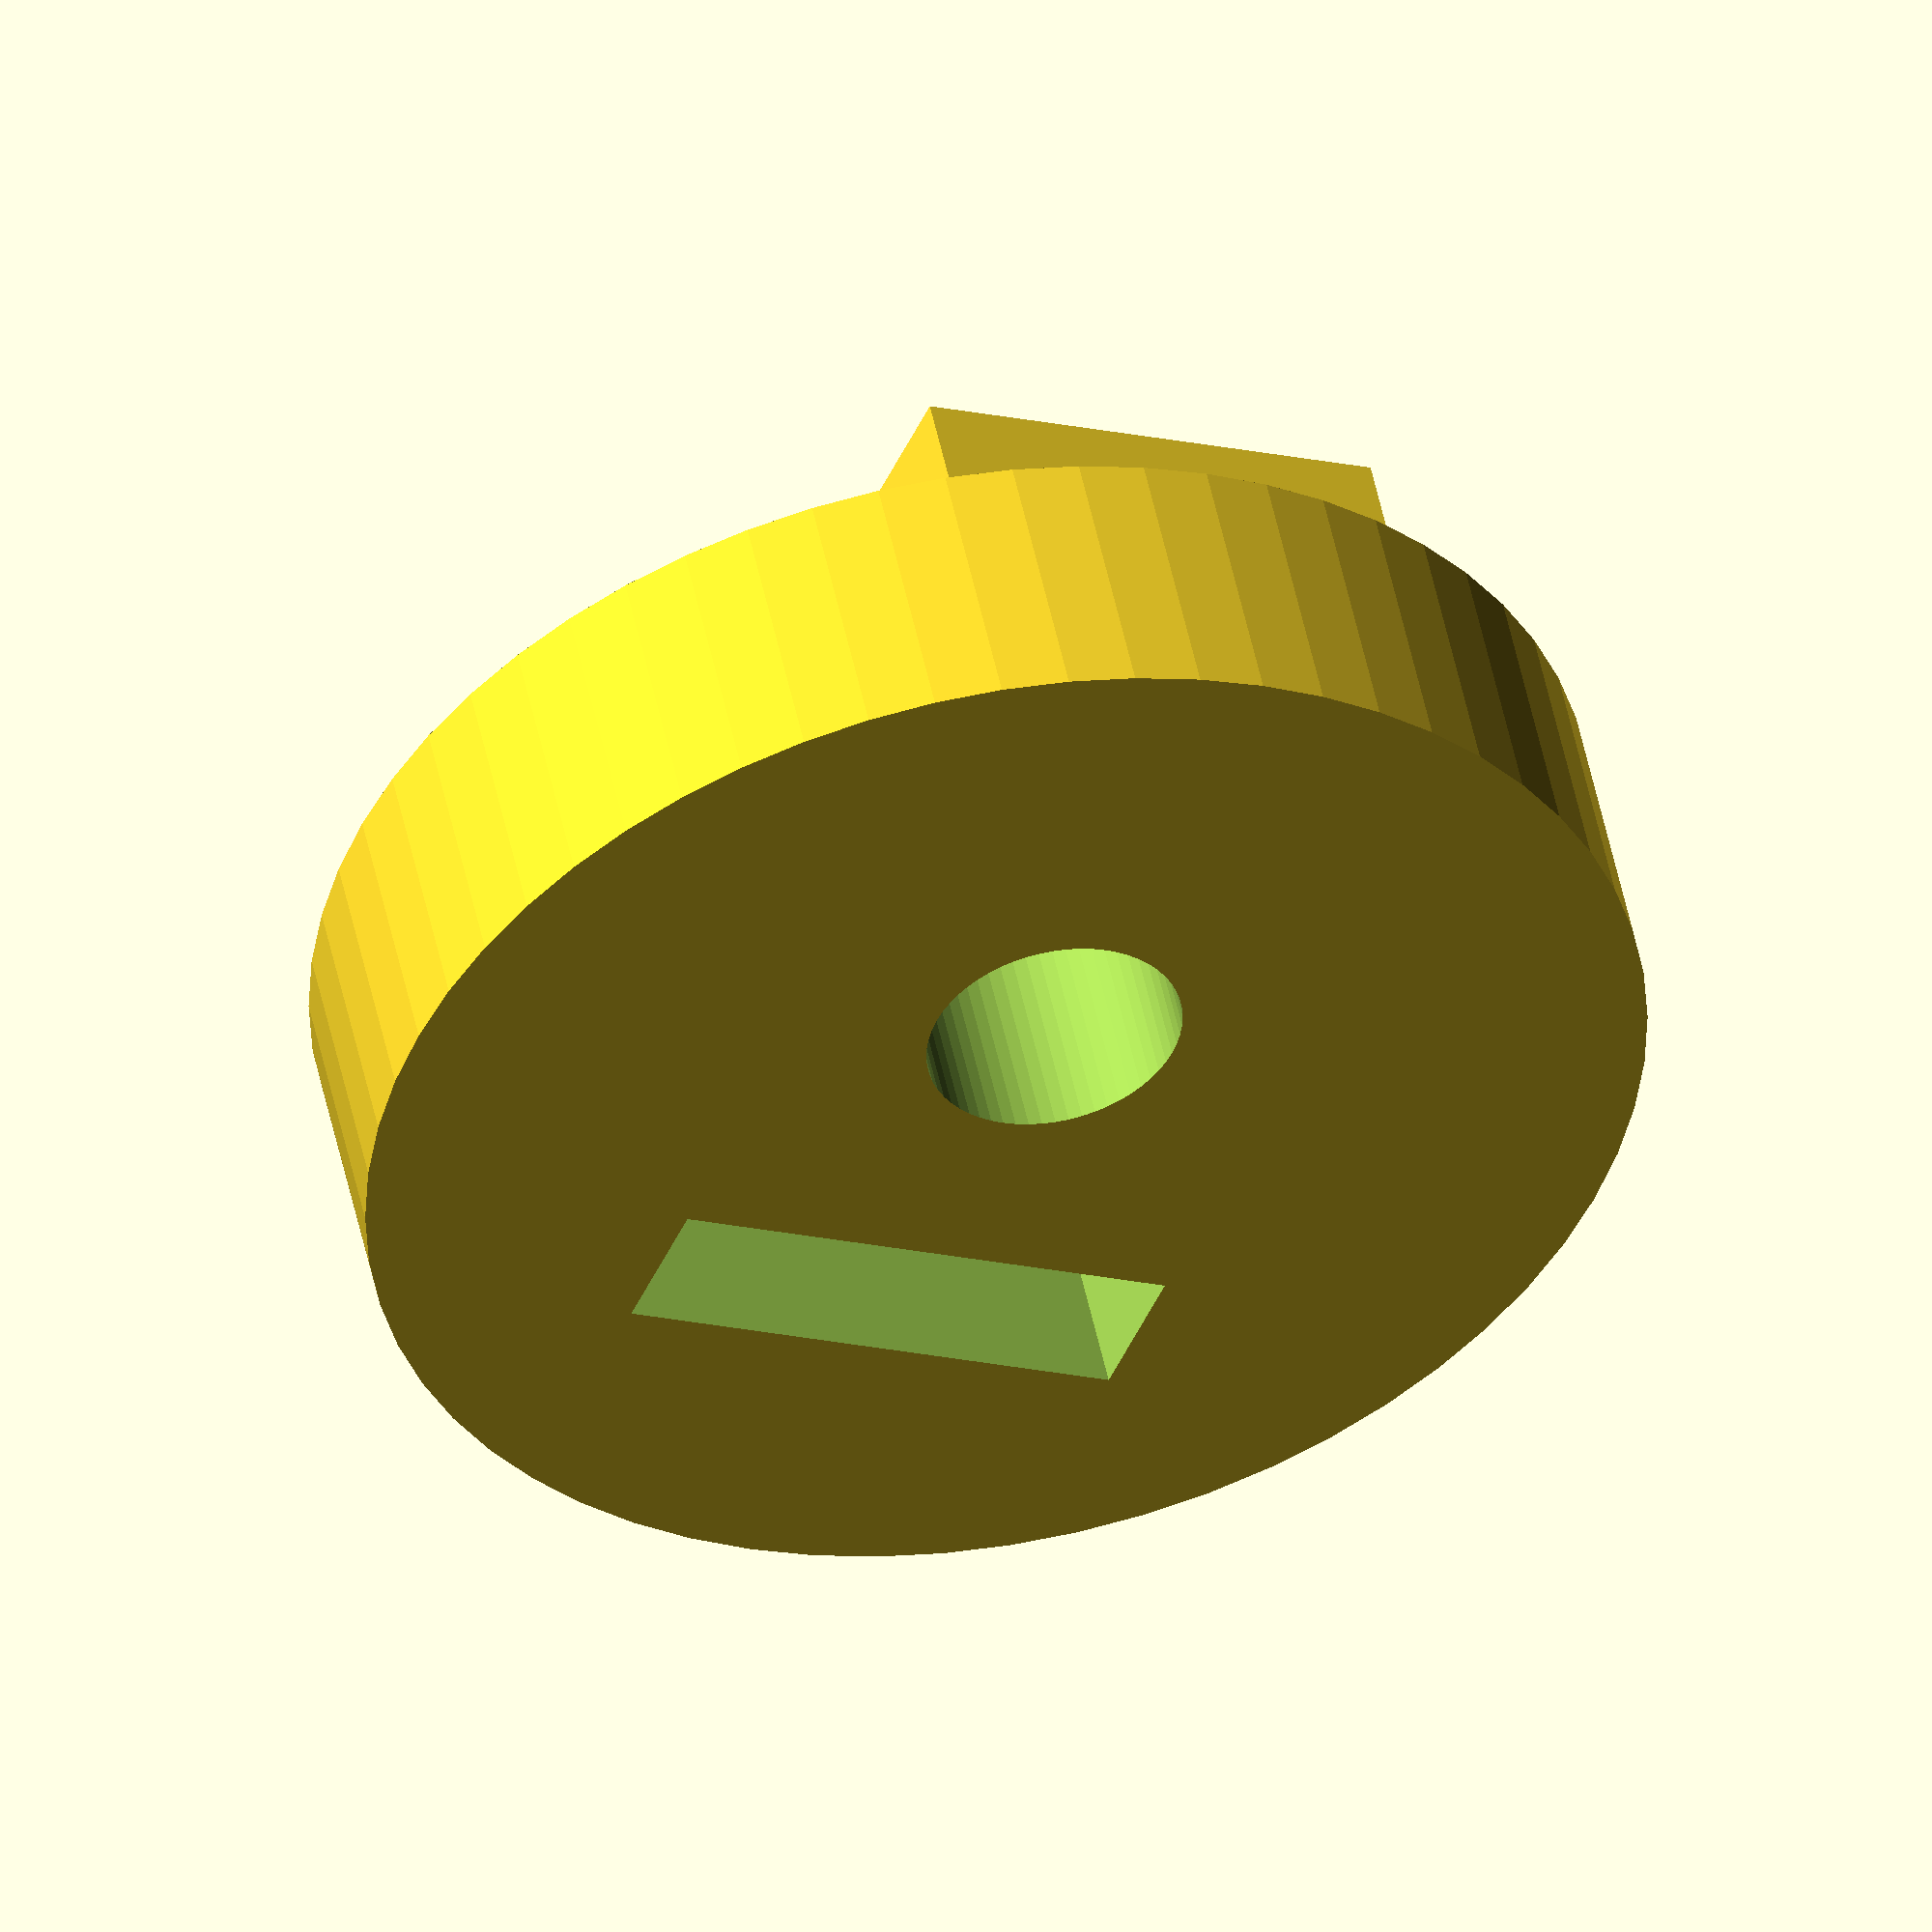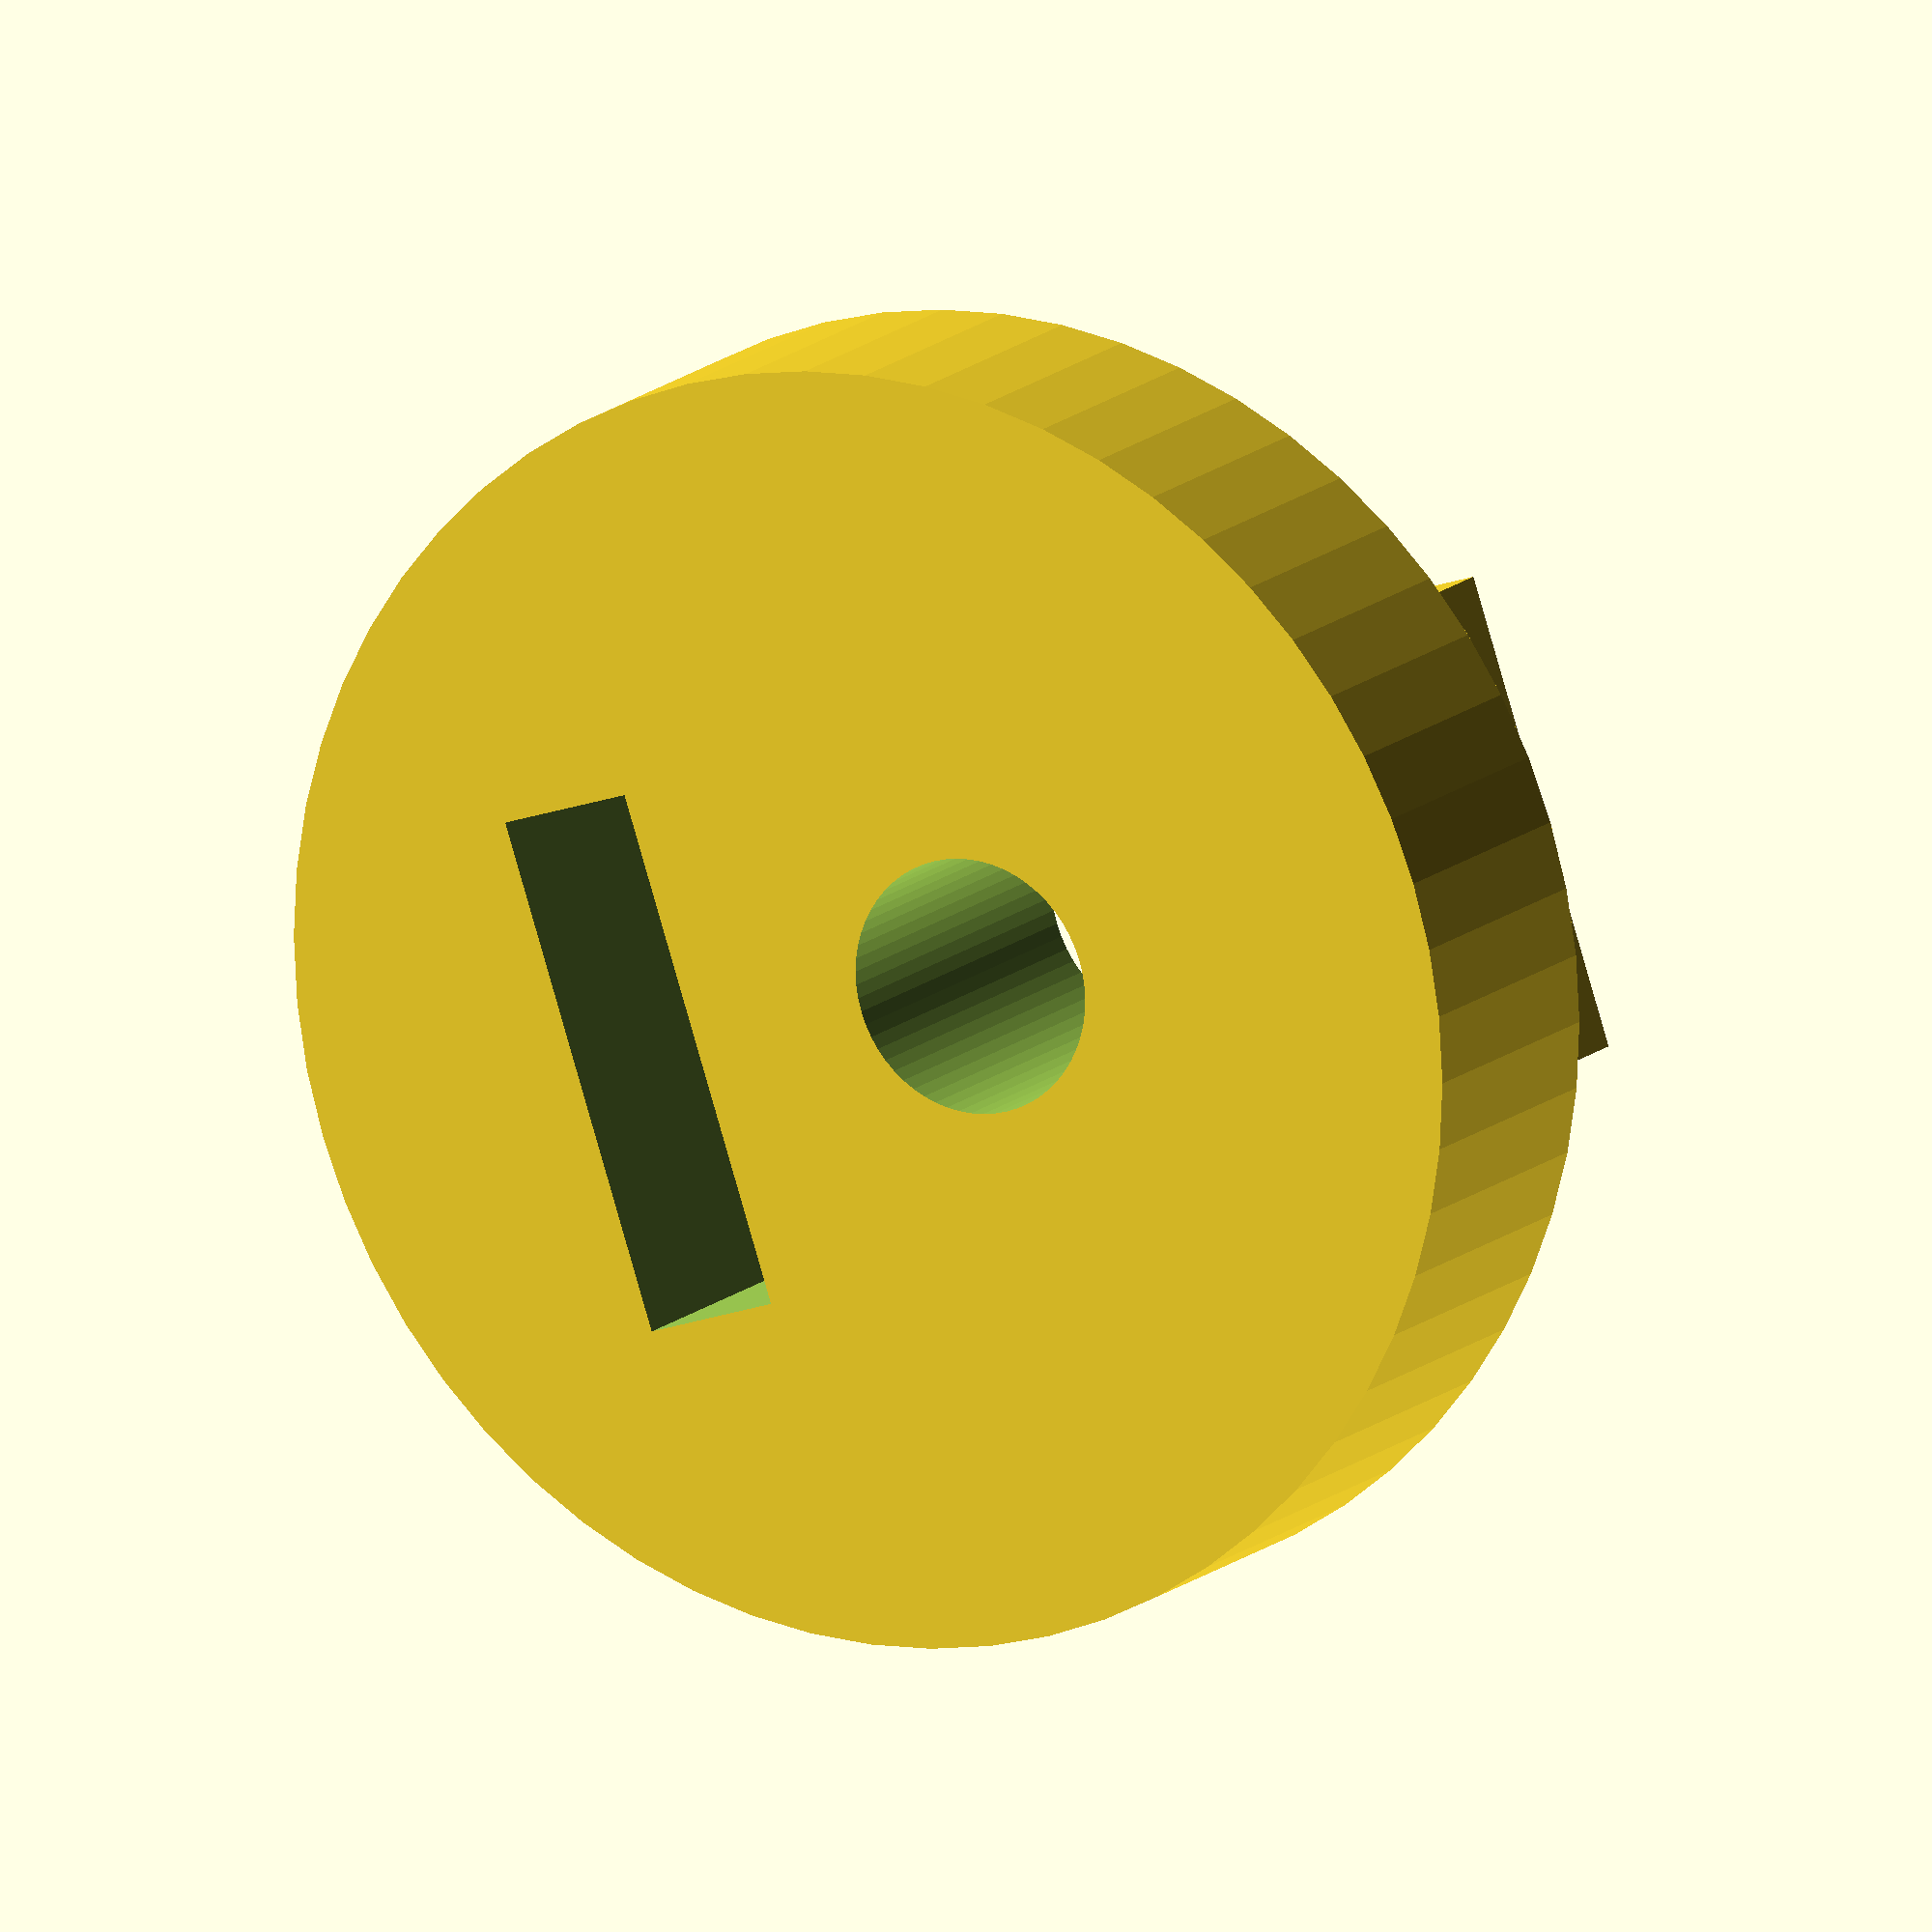
<openscad>
$fn=60;

// 1: small
// 2: medium
// 3: large

module cable_mount_1()
{
    difference()
    {
        // solid
        union()
        {
            translate([5,4.5,0]) cylinder(d=15,h=3);
            translate([0,1.5,3]) cube([10,6,2]);
        }
        // holes
        translate([3.5,4.5,-1]) cylinder(d=3.2,h=10);
        translate([6,0.25,-1]) cube([3,1.75,10]);
        translate([6,7,-1]) cube([3,1.75,10]);
        translate([6,0.25,4]) cube([5,7.5,7]);
    }
}

module cable_mount_2()
{
    difference()
    {
        // solid
        union()
        {
            translate([5,4.5,0]) cylinder(d=15,h=3);
            translate([0.5,-0.5,3]) cube([6,10,2]);
        }
        // holes
        translate([3.5,4.5,-1]) cylinder(d=3.2,h=10);
        translate([7,2.25,-1]) cube([1.75,4.5,10]);
        translate([8,2.25,2]) cube([5,4.5,2]);

    }
}


module cable_mount_3()
{
    difference()
    {
        // solid
        union()
        {
            translate([5,4.5,0]) cylinder(d=16,h=3.5);
            translate([-2,1.5,3]) cube([10,6,2]);
        }
        // holes
        translate([3.5,4.5,-1]) cylinder(d=3.2,h=10);
        translate([7.5,1.25,-1]) cube([1.75,6.5,10]);
    }
}

// proper printing position
cable_mount_3();
</openscad>
<views>
elev=310.9 azim=66.4 roll=168.6 proj=o view=wireframe
elev=345.8 azim=18.3 roll=208.6 proj=o view=wireframe
</views>
